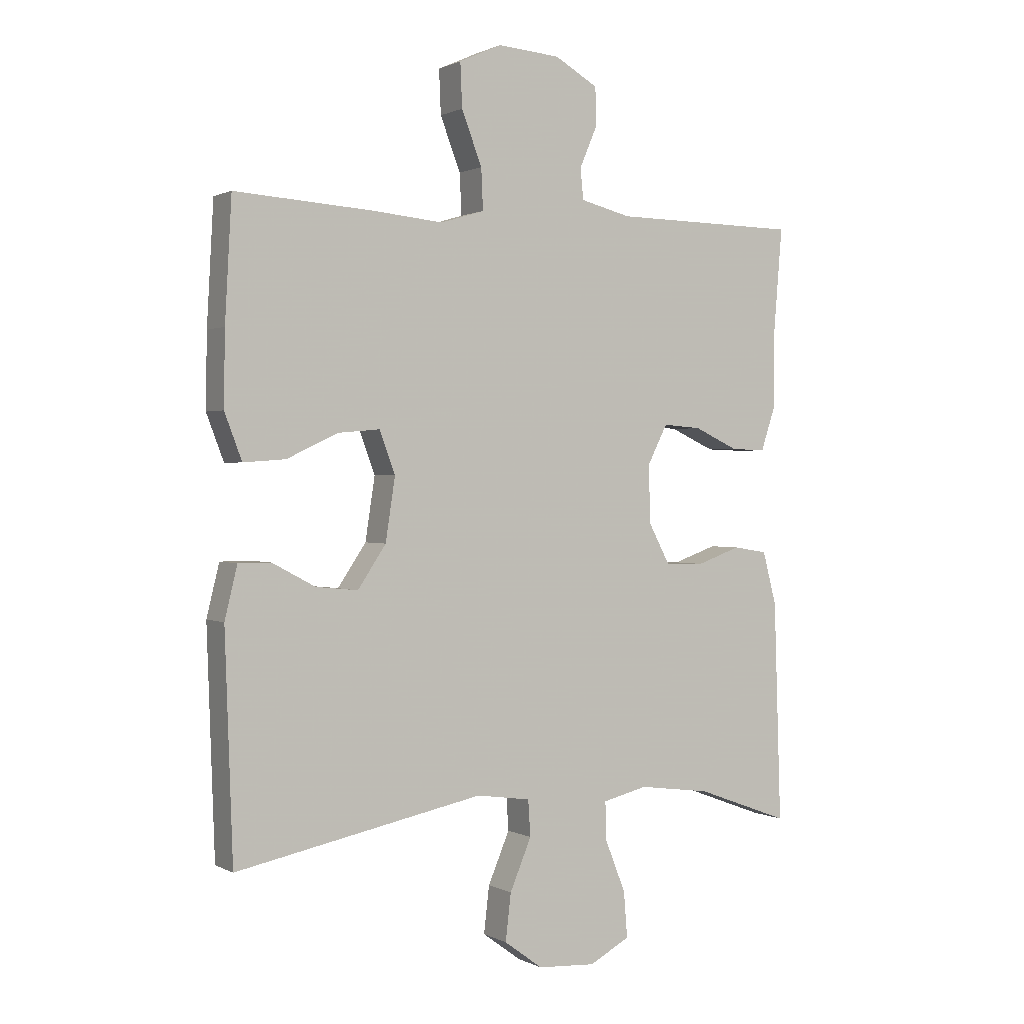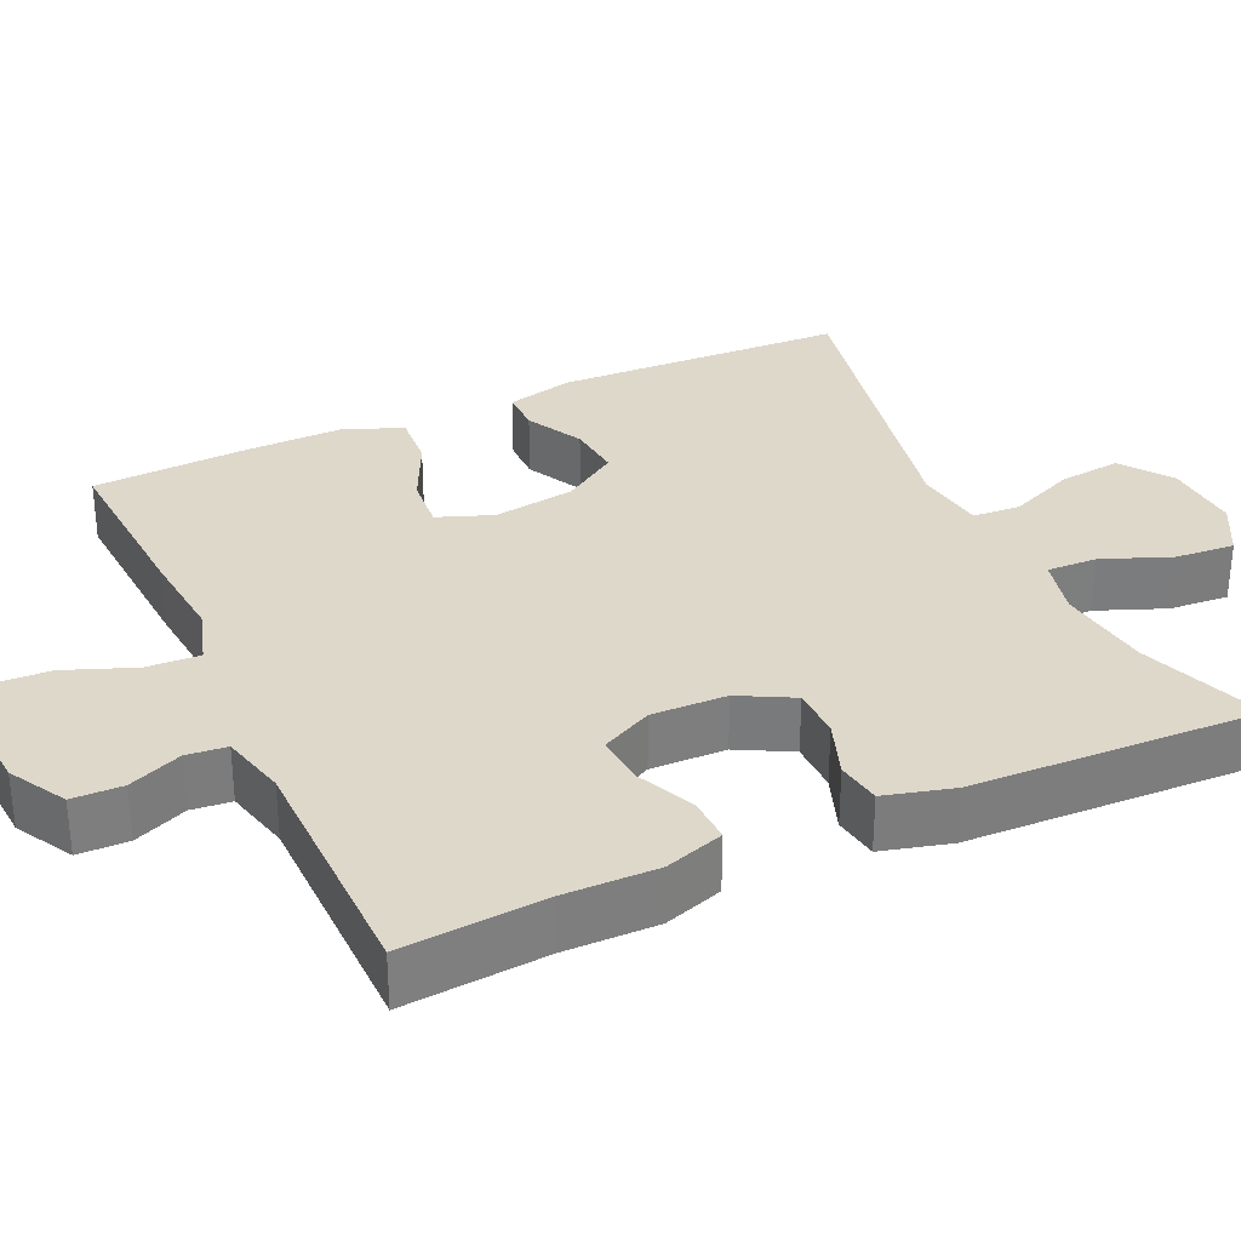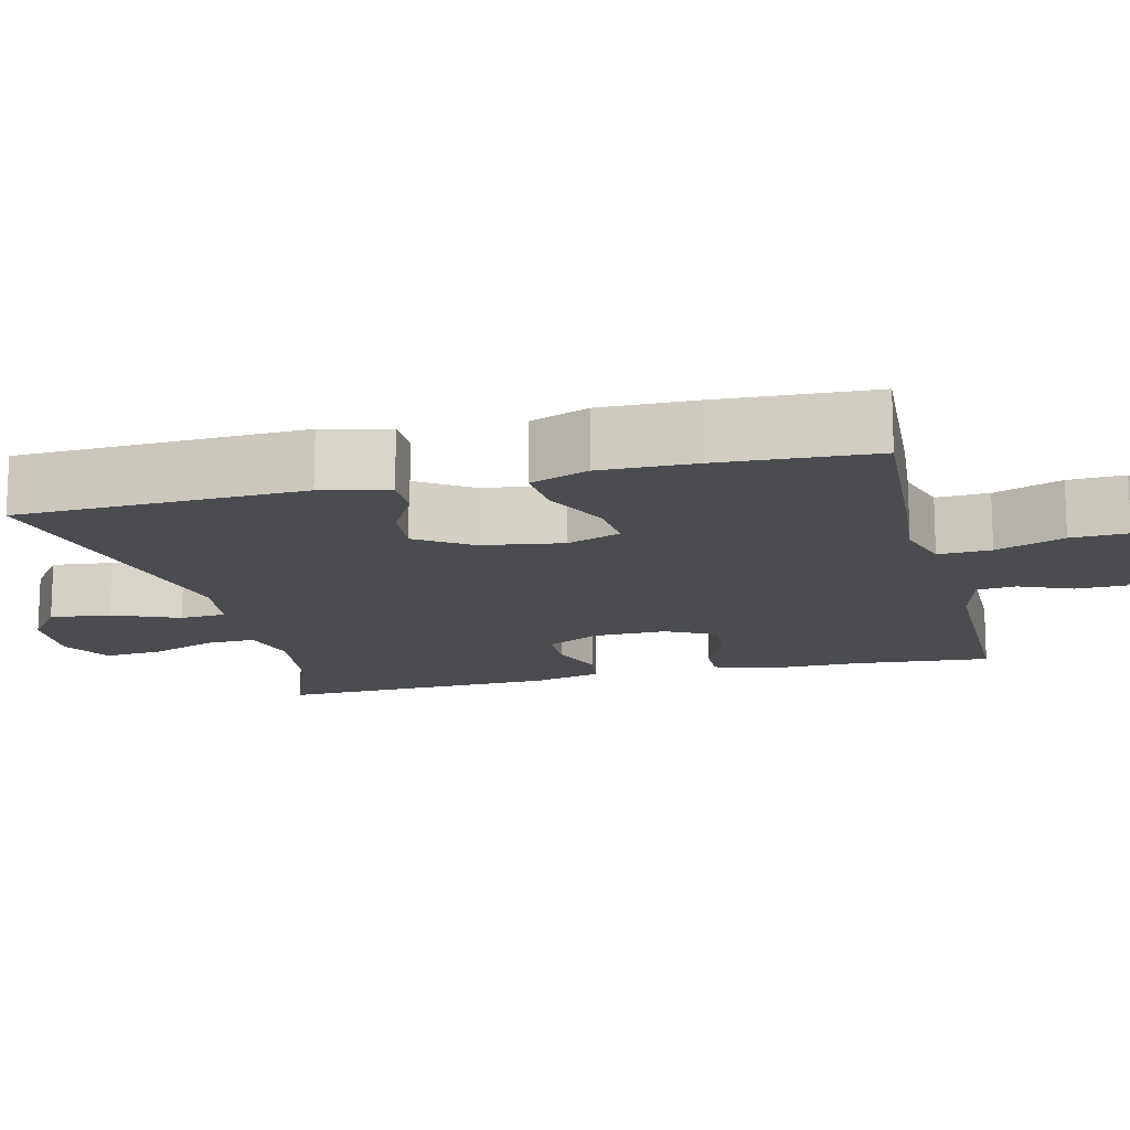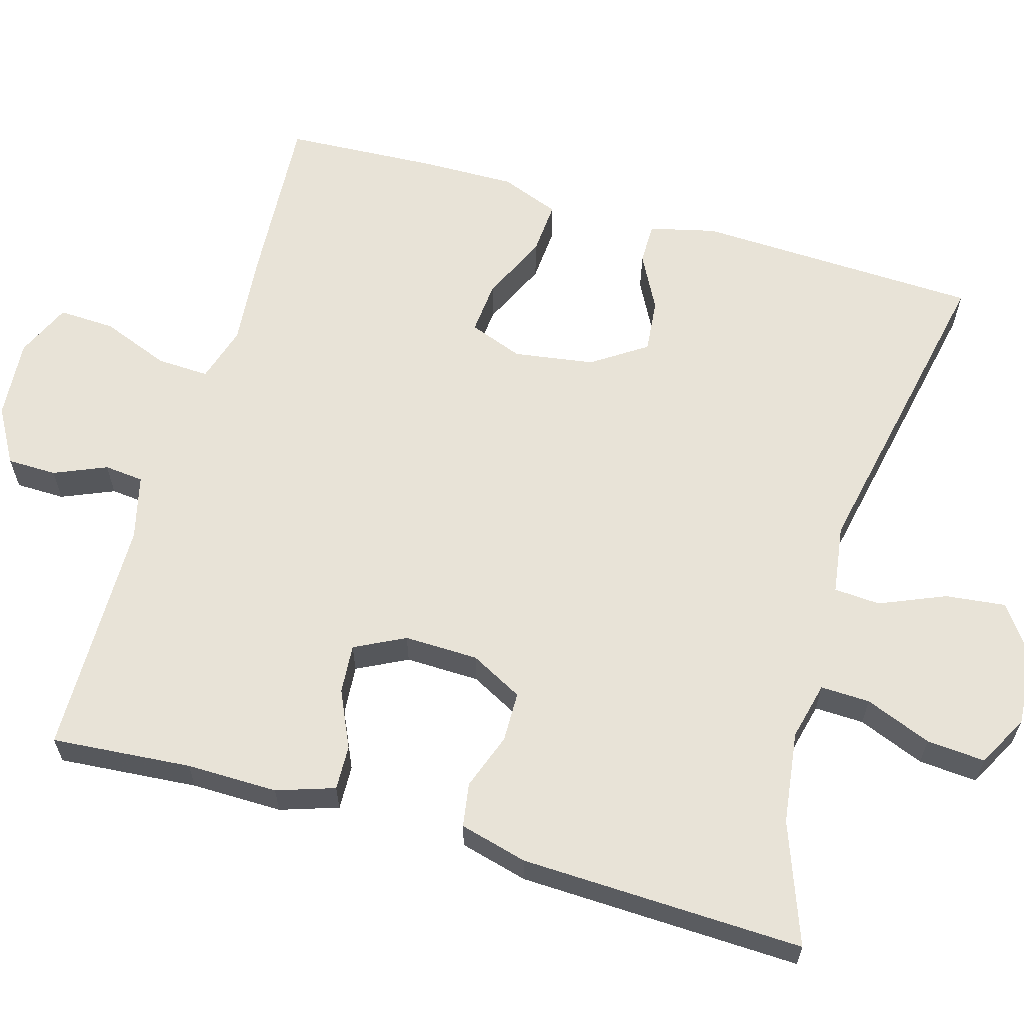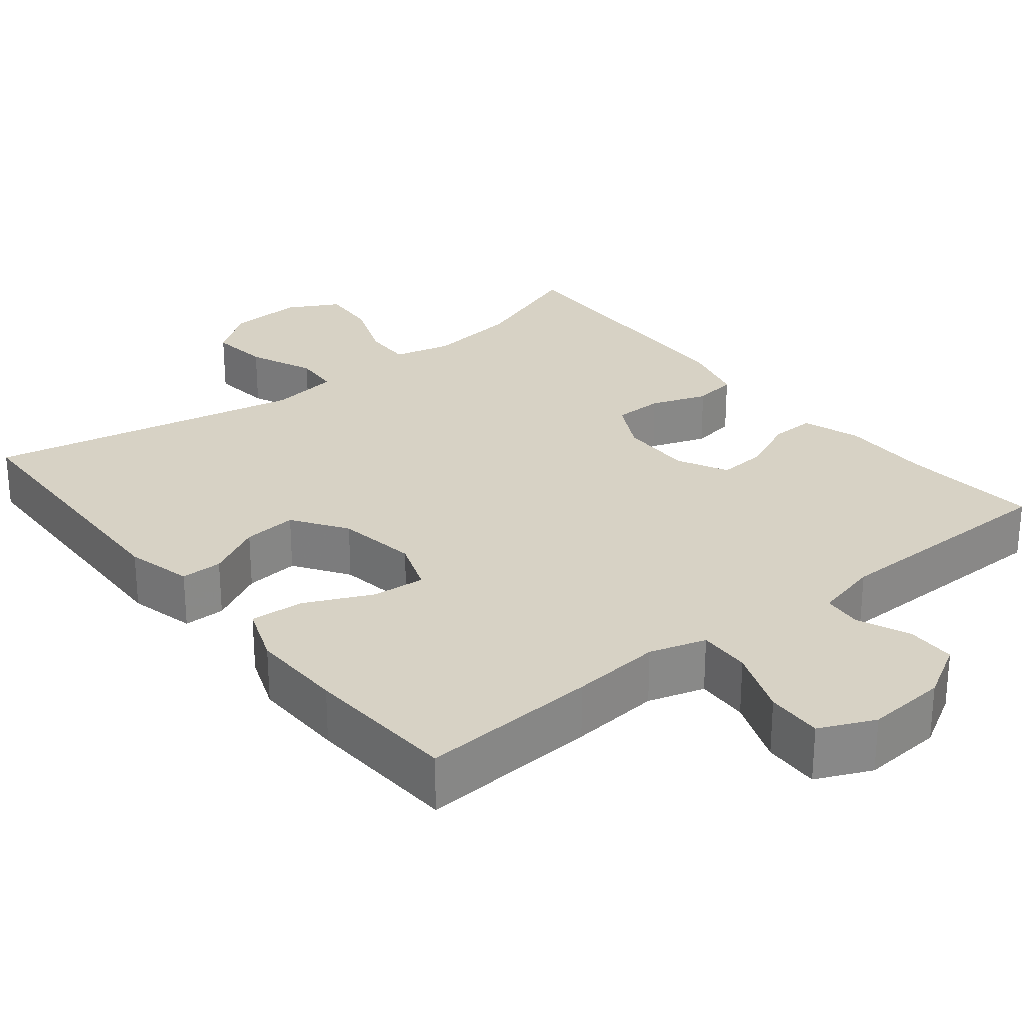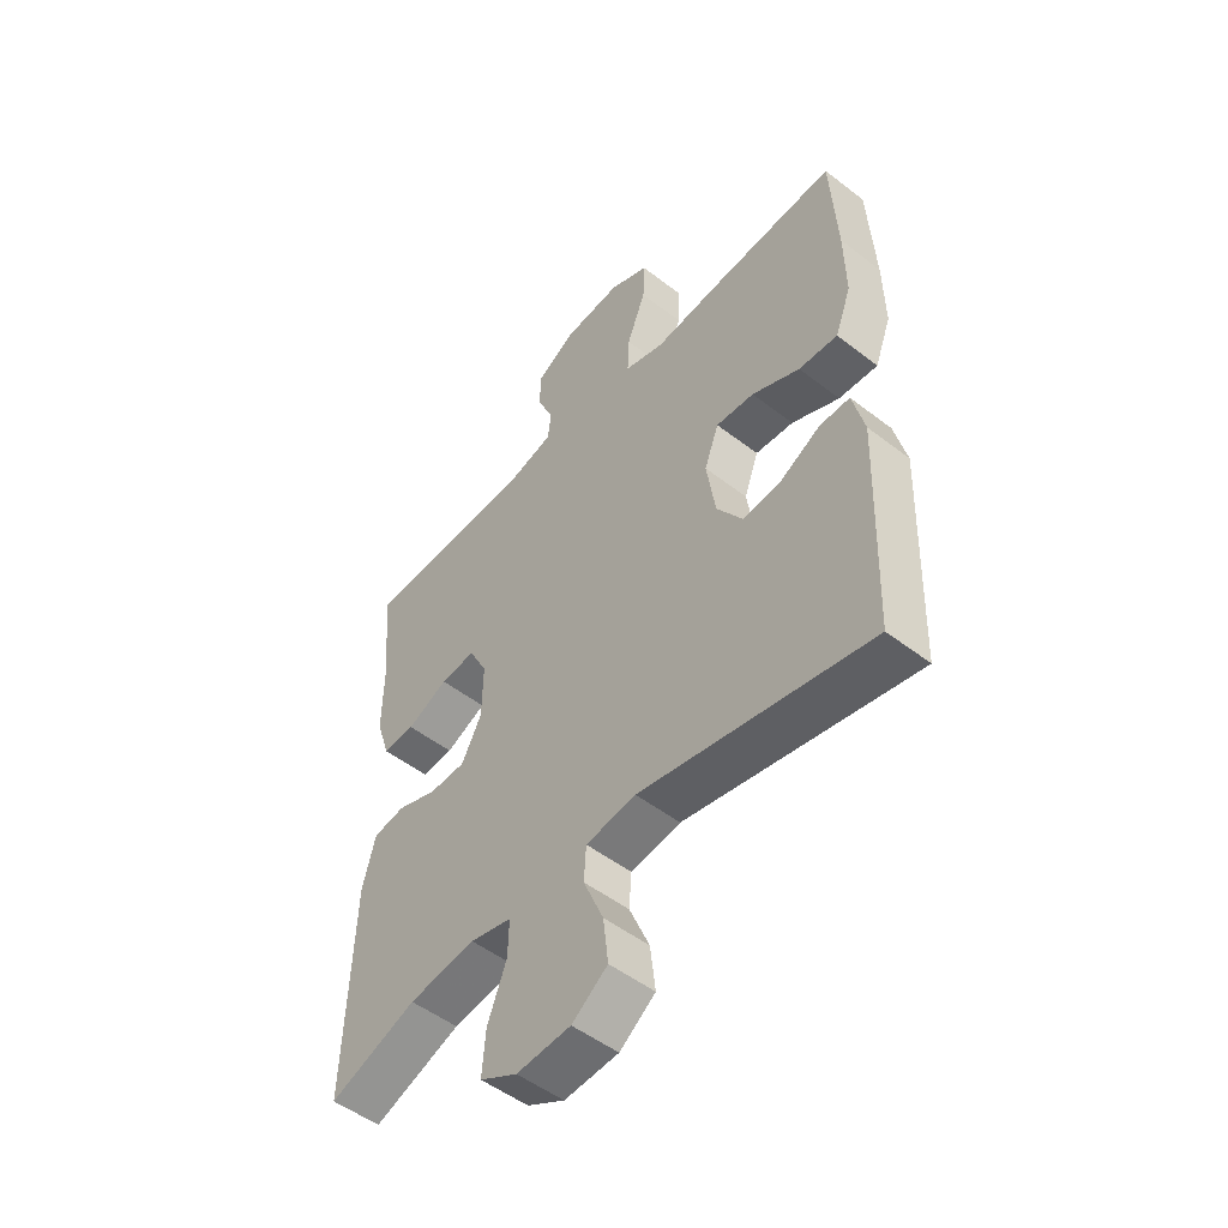
<metadata>
{"format":"obj","ext":"obj","renderer":"f3d","projection":"perspective","resolution":1024,"background":"white","views":[{"elev":1.0,"azim":-30.0,"up":"+Z"},{"elev":31.6,"azim":65.5,"up":"+Y"},{"elev":-14.7,"azim":-76.1,"up":"+Y"},{"elev":62.3,"azim":106.2,"up":"+Y"},{"elev":27.2,"azim":-38.8,"up":"+Y"},{"elev":-51.1,"azim":-130.1,"up":"+Z"}]}
</metadata>
<code>
v 0.5 0.07 0.5
v 0.485 0.07 0.319
v 0.486 0.07 0.201
v 0.461 0.07 0.126
v 0.403 0.07 0.128
v 0.329 0.07 0.162
v 0.265 0.07 0.167
v 0.232 0.07 0.102
v 0.234 0.07 0.006
v 0.27 0.07 -0.062
v 0.335 0.07 -0.063
v 0.408 0.07 -0.037
v 0.465 0.07 -0.046
v 0.488 0.07 -0.134
v 0.5 0.07 -0.5
v 0.343 0.07 -0.442
v 0.223 0.07 -0.426
v 0.148 0.07 -0.444
v 0.15 0.07 -0.508
v 0.184 0.07 -0.594
v 0.19 0.07 -0.67
v 0.123 0.07 -0.706
v 0.026 0.07 -0.7
v -0.038 0.07 -0.653
v -0.029 0.07 -0.575
v 0.007 0.07 -0.49
v 0.003 0.07 -0.43
v -0.087 0.07 -0.417
v -0.5 0.07 -0.5
v -0.513 0.07 -0.131
v -0.492 0.07 -0.045
v -0.438 0.07 -0.045
v -0.366 0.07 -0.083
v -0.296 0.07 -0.09
v -0.249 0.07 -0.02
v -0.233 0.07 0.084
v -0.259 0.07 0.154
v -0.328 0.07 0.148
v -0.414 0.07 0.108
v -0.484 0.07 0.103
v -0.513 0.07 0.179
v -0.511 0.07 0.301
v -0.5 0.07 0.5
v -0.269 0.07 0.485
v -0.152 0.07 0.474
v -0.079 0.07 0.496
v -0.082 0.07 0.564
v -0.116 0.07 0.652
v -0.119 0.07 0.725
v -0.048 0.07 0.757
v 0.056 0.07 0.749
v 0.128 0.07 0.708
v 0.129 0.07 0.644
v 0.1 0.07 0.576
v 0.105 0.07 0.525
v 0.189 0.07 0.504
v 0.5 0 0.5
v 0.485 0 0.319
v 0.486 0 0.201
v 0.461 0 0.126
v 0.403 0 0.128
v 0.329 0 0.162
v 0.265 0 0.167
v 0.232 0 0.102
v 0.234 0 0.006
v 0.27 0 -0.062
v 0.335 0 -0.063
v 0.408 0 -0.037
v 0.465 0 -0.046
v 0.488 0 -0.134
v 0.5 0 -0.5
v 0.343 0 -0.442
v 0.223 0 -0.426
v 0.148 0 -0.444
v 0.15 0 -0.508
v 0.184 0 -0.594
v 0.19 0 -0.67
v 0.123 0 -0.706
v 0.026 0 -0.7
v -0.038 0 -0.653
v -0.029 0 -0.575
v 0.007 0 -0.49
v 0.003 0 -0.43
v -0.087 0 -0.417
v -0.5 0 -0.5
v -0.513 0 -0.131
v -0.492 0 -0.045
v -0.438 0 -0.045
v -0.366 0 -0.083
v -0.296 0 -0.09
v -0.249 0 -0.02
v -0.233 0 0.084
v -0.259 0 0.154
v -0.328 0 0.148
v -0.414 0 0.108
v -0.484 0 0.103
v -0.513 0 0.179
v -0.511 0 0.301
v -0.5 0 0.5
v -0.269 0 0.485
v -0.152 0 0.474
v -0.079 0 0.496
v -0.082 0 0.564
v -0.116 0 0.652
v -0.119 0 0.725
v -0.048 0 0.757
v 0.056 0 0.749
v 0.128 0 0.708
v 0.129 0 0.644
v 0.1 0 0.576
v 0.105 0 0.525
v 0.189 0 0.504
f 52 53 54
f 51 52 54
f 50 51 54
f 49 50 54
f 48 49 54
f 47 48 54
f 46 47 54 55
f 45 46 55 56
f 43 44 45
f 42 43 45
f 41 42 45
f 40 41 45
f 39 40 45
f 38 39 45
f 56 1 2
f 45 56 2
f 38 45 2
f 37 38 2
f 31 32 33
f 30 31 33
f 29 30 33
f 28 29 33
f 27 28 33 34
f 24 25 26
f 23 24 26
f 22 23 26
f 21 22 26
f 20 21 26
f 19 20 26
f 18 19 26 27
f 27 34 35
f 18 27 35
f 17 18 35
f 14 15 16
f 13 14 16
f 12 13 16
f 11 12 16
f 10 11 16 17
f 4 5 6
f 3 4 6
f 2 3 6
f 2 6 7
f 36 37 2 7
f 17 35 36
f 10 17 36
f 9 10 36
f 8 9 36
f 7 8 36
f 110 109 108
f 110 108 107
f 110 107 106
f 110 106 105
f 110 105 104
f 110 104 103
f 111 110 103 102
f 112 111 102 101
f 101 100 99
f 101 99 98
f 101 98 97
f 101 97 96
f 101 96 95
f 101 95 94
f 58 57 112
f 58 112 101
f 58 101 94
f 58 94 93
f 89 88 87
f 89 87 86
f 89 86 85
f 89 85 84
f 90 89 84 83
f 82 81 80
f 82 80 79
f 82 79 78
f 82 78 77
f 82 77 76
f 82 76 75
f 83 82 75 74
f 91 90 83
f 91 83 74
f 91 74 73
f 72 71 70
f 72 70 69
f 72 69 68
f 72 68 67
f 73 72 67 66
f 62 61 60
f 62 60 59
f 62 59 58
f 63 62 58
f 63 58 93 92
f 92 91 73
f 92 73 66
f 92 66 65
f 92 65 64
f 92 64 63
f 1 57 58 2
f 2 58 59 3
f 3 59 60 4
f 4 60 61 5
f 5 61 62 6
f 6 62 63 7
f 7 63 64 8
f 8 64 65 9
f 9 65 66 10
f 10 66 67 11
f 11 67 68 12
f 12 68 69 13
f 13 69 70 14
f 14 70 71 15
f 15 71 72 16
f 16 72 73 17
f 17 73 74 18
f 18 74 75 19
f 19 75 76 20
f 20 76 77 21
f 21 77 78 22
f 22 78 79 23
f 23 79 80 24
f 24 80 81 25
f 25 81 82 26
f 26 82 83 27
f 27 83 84 28
f 28 84 85 29
f 29 85 86 30
f 30 86 87 31
f 31 87 88 32
f 32 88 89 33
f 33 89 90 34
f 34 90 91 35
f 35 91 92 36
f 36 92 93 37
f 37 93 94 38
f 38 94 95 39
f 39 95 96 40
f 40 96 97 41
f 41 97 98 42
f 42 98 99 43
f 43 99 100 44
f 44 100 101 45
f 45 101 102 46
f 46 102 103 47
f 47 103 104 48
f 48 104 105 49
f 49 105 106 50
f 50 106 107 51
f 51 107 108 52
f 52 108 109 53
f 53 109 110 54
f 54 110 111 55
f 55 111 112 56
f 56 112 57 1

</code>
